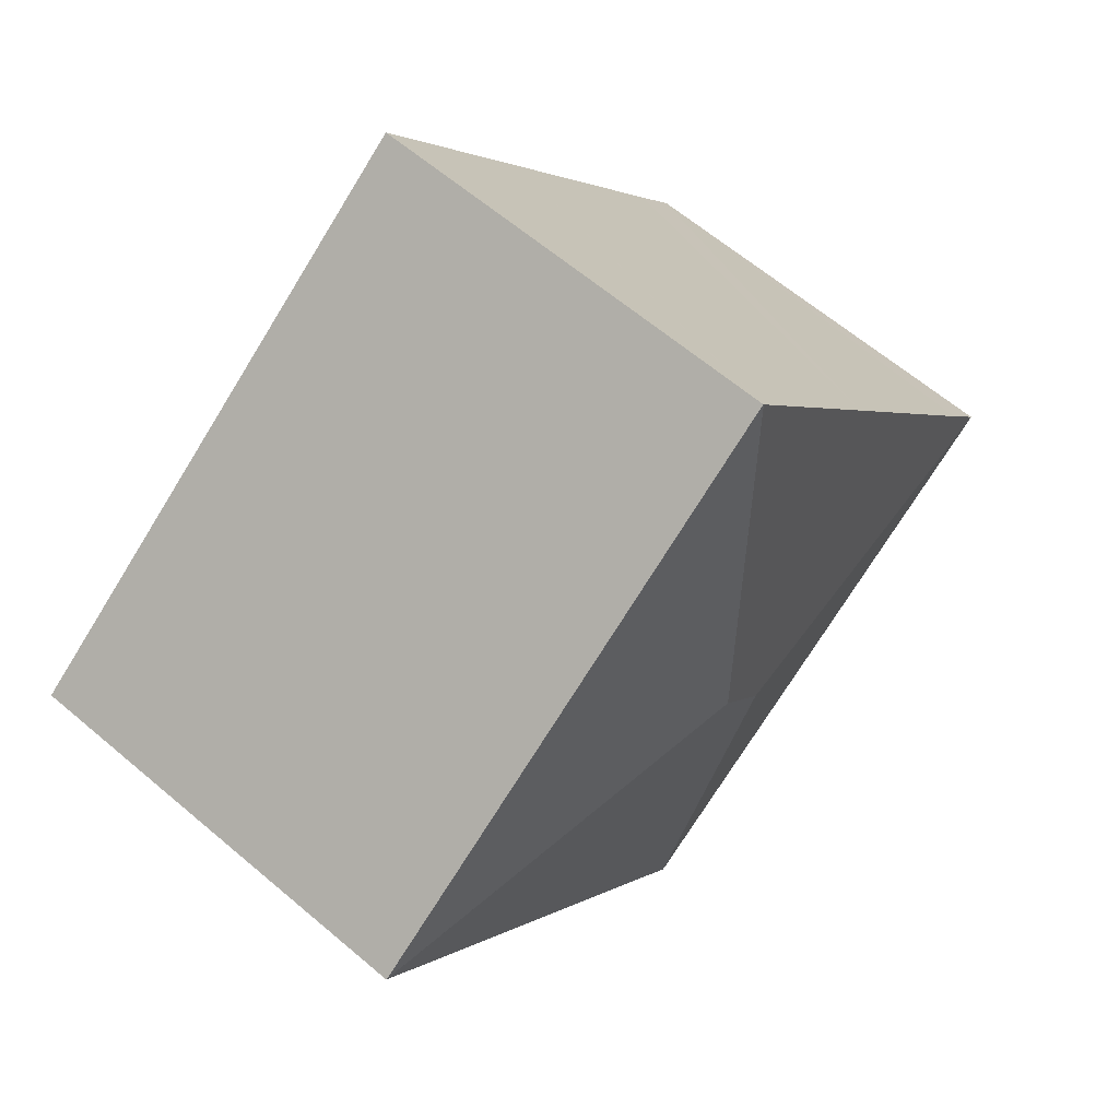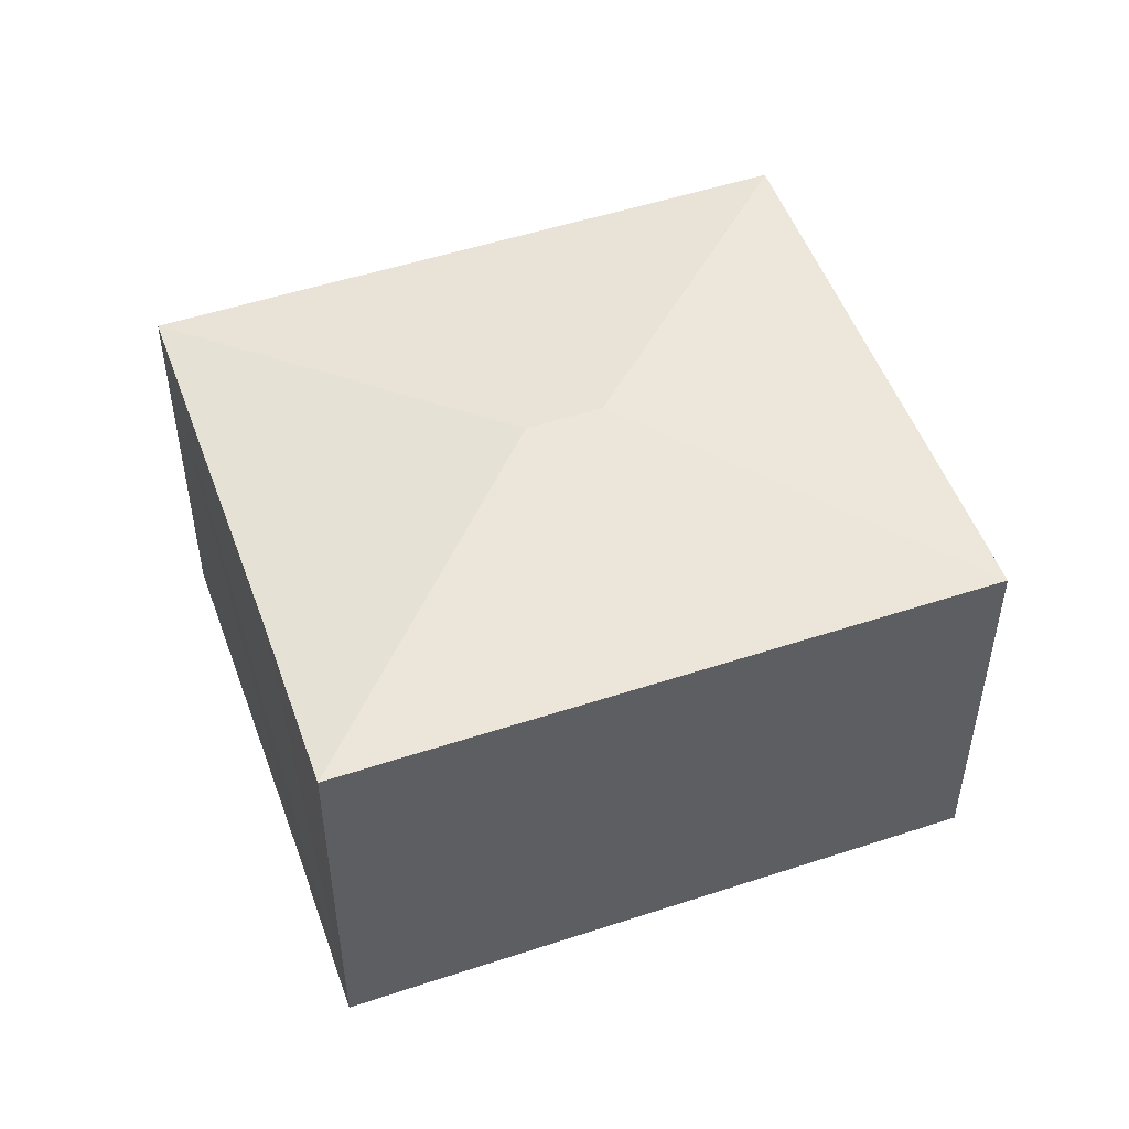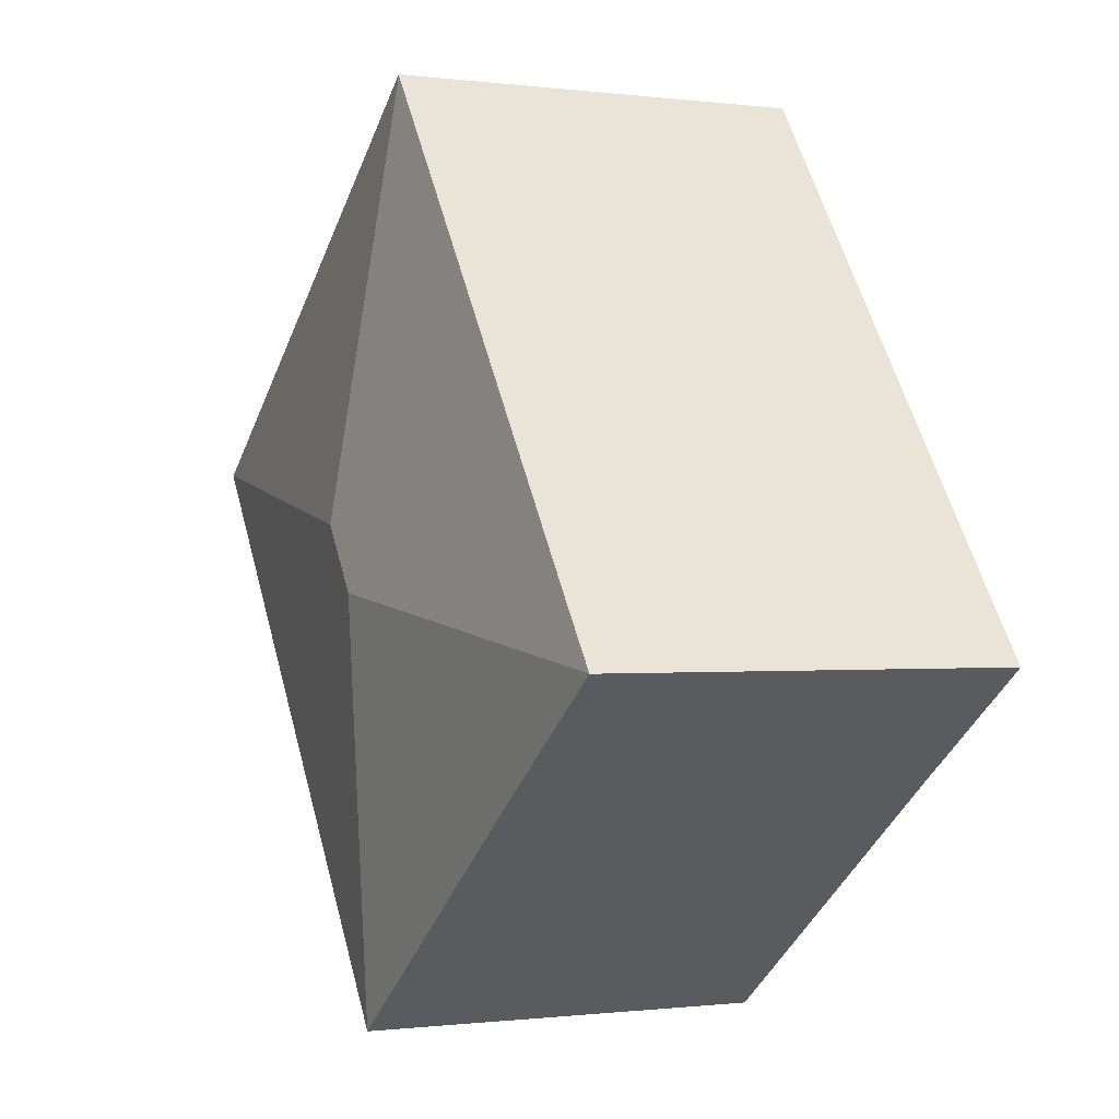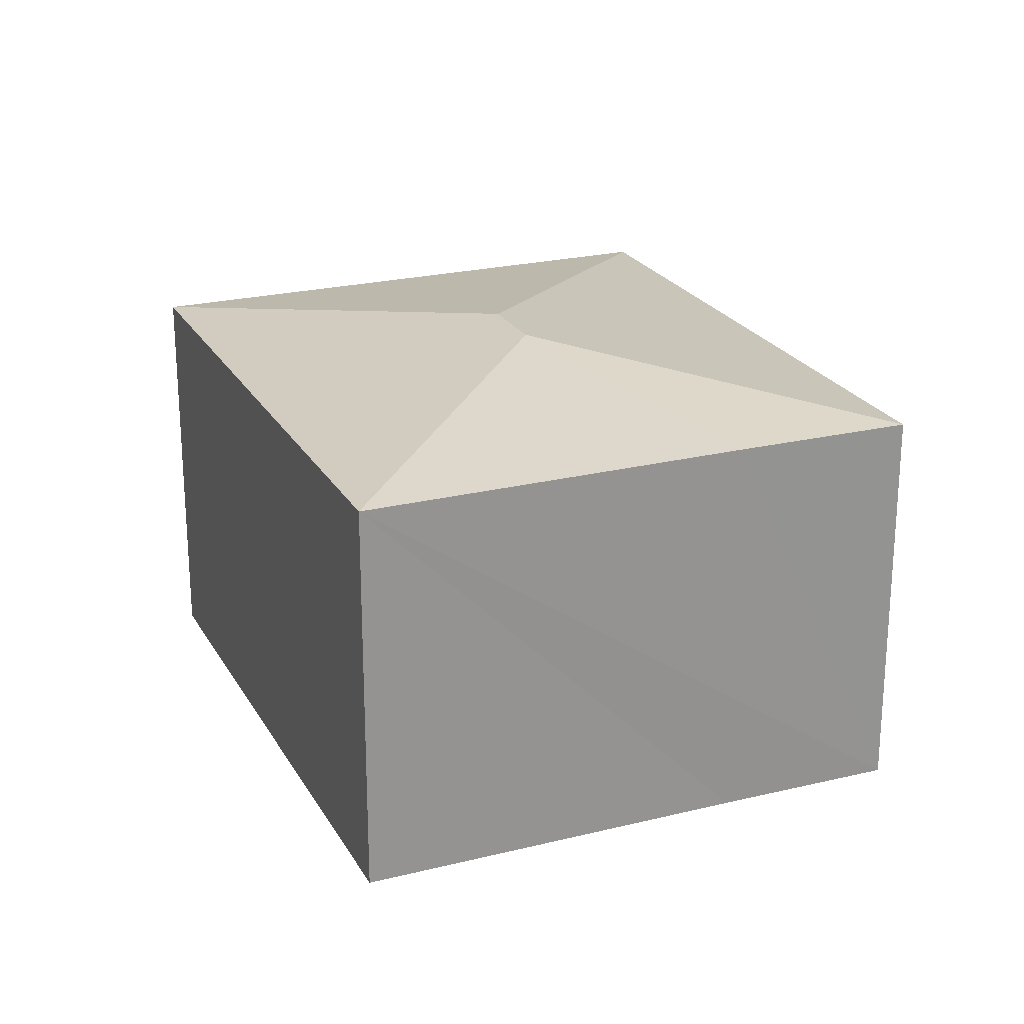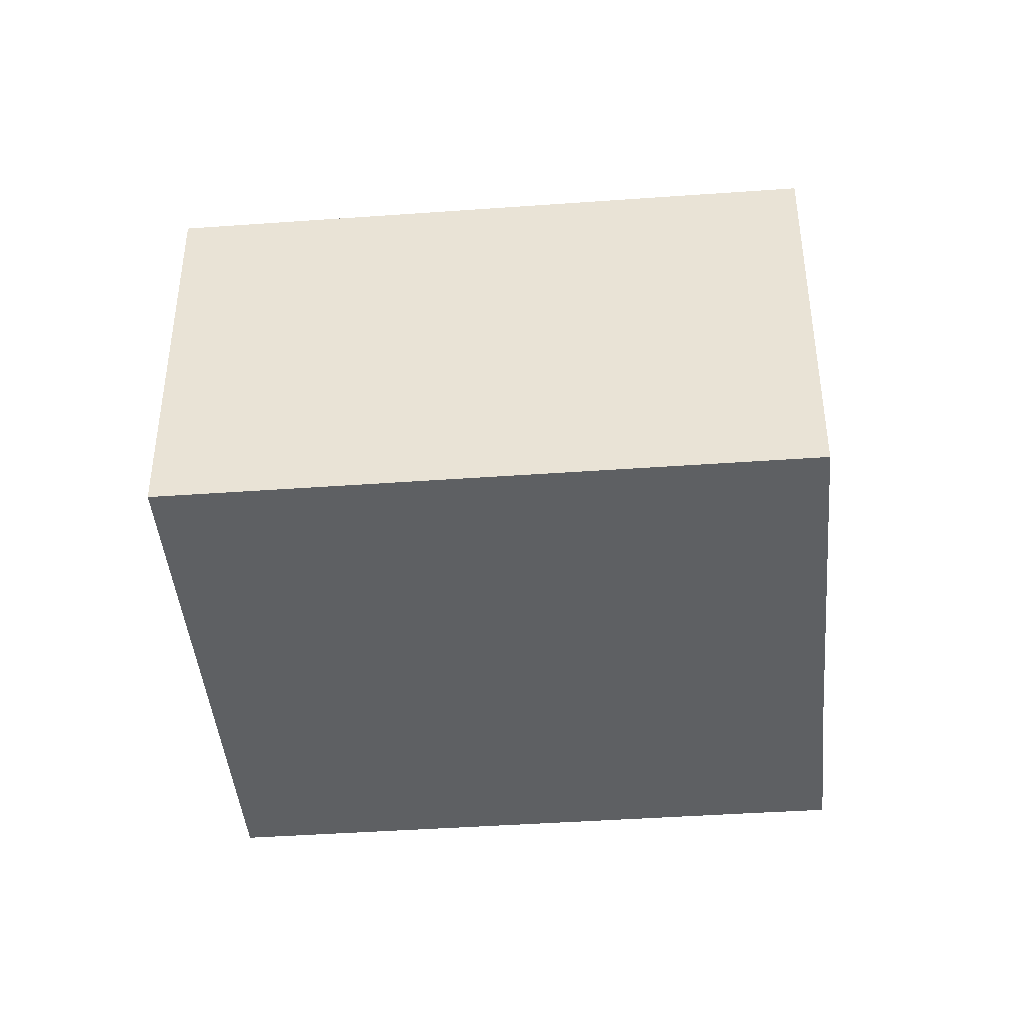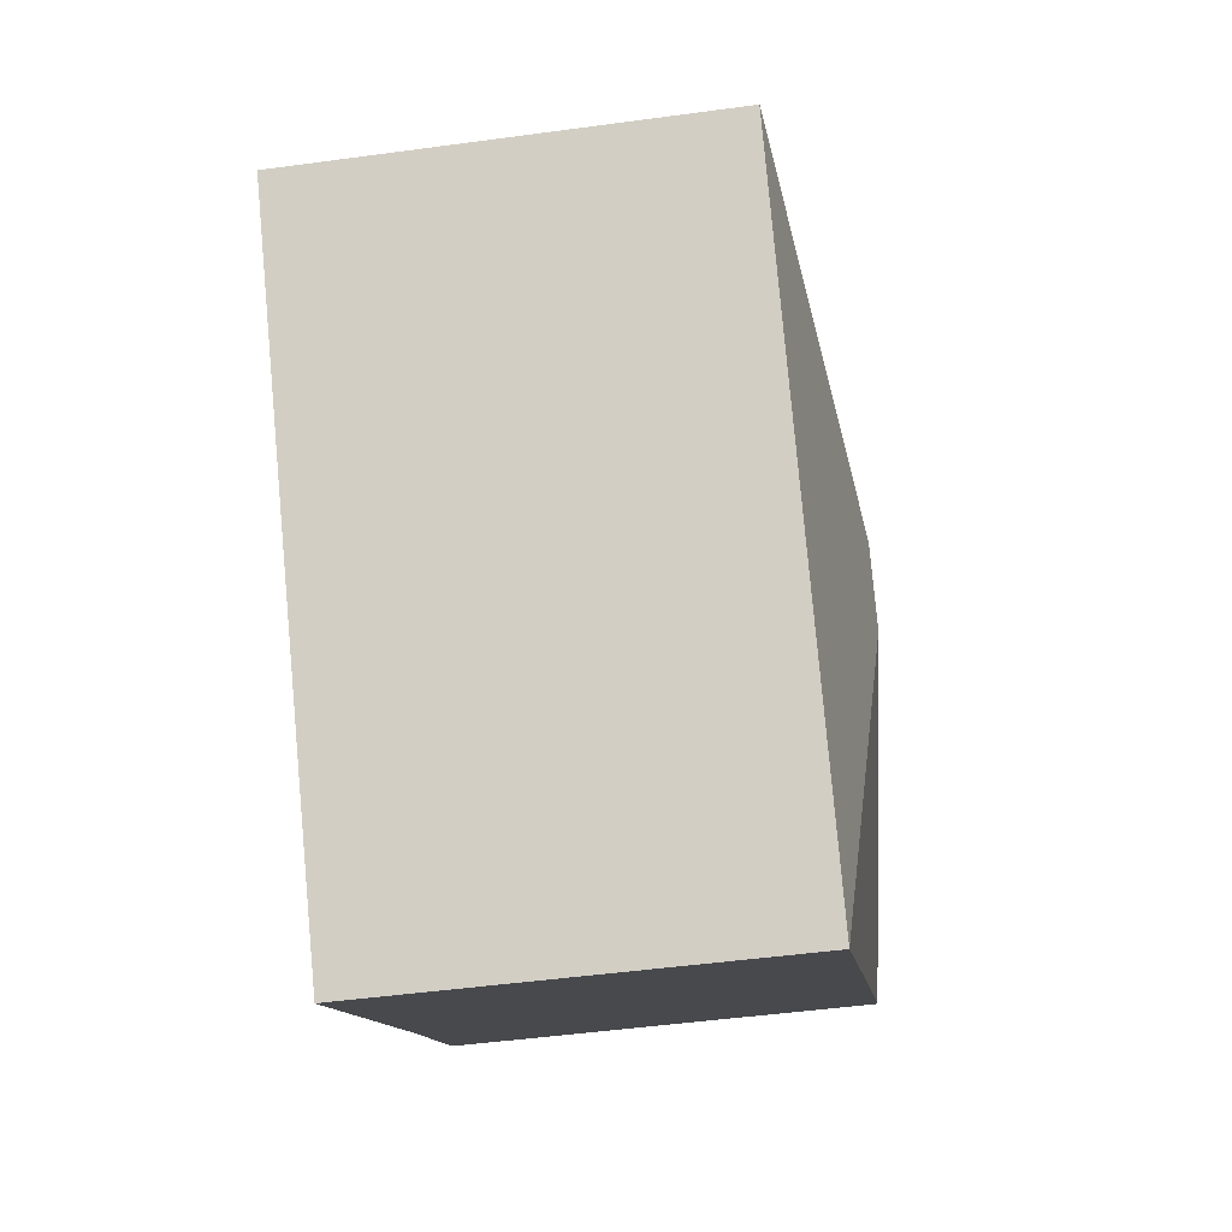
<metadata>
{"format":"obj","ext":"obj","renderer":"f3d","projection":"perspective","resolution":1024,"background":"white","views":[{"elev":62.8,"azim":130.7,"up":"+Z"},{"elev":51.3,"azim":-73.2,"up":"+Y"},{"elev":-0.6,"azim":-115.4,"up":"+Z"},{"elev":23.2,"azim":-166.3,"up":"+Y"},{"elev":-42.6,"azim":131.4,"up":"+Y"},{"elev":-48.1,"azim":98.7,"up":"+Z"}]}
</metadata>
<code>
v  9.121 8.902 2.491
v  17.28 8.047 3.718
v  17.3 8.044 3.709
v  7.903 8.041 10.66
v  8.189 8.902 1.236
v  9.423 8.044 -6.929
v  2.985 8.047 -2.163
v  0 8.044 4.926e-16
v  6.811 8.044 9.188
v  7.894 8.044 10.65
v  4.713 8.044 6.354
v  0.815 8.045 1.088
v  0 0 0
v  0.815 -6.662e-17 1.088
v  4.713 -3.891e-16 6.354
v  7.894 -6.522e-16 10.65
v  7.903 -6.529e-16 10.66
v  6.811 -5.626e-16 9.188
v  17.28 -2.277e-16 3.718
v  17.3 -2.271e-16 3.709
v  9.423 4.243e-16 -6.929
v  2.985 1.324e-16 -2.163
g defaultobject
f 1 2 3
f 1 4 2
f 5 3 6
f 3 5 1
f 7 5 6
f 5 7 8
f 1 9 10
f 9 1 11
f 11 1 12
f 12 1 8
f 8 1 5
f 1 10 4
f 13 12 8
f 12 13 11
f 11 13 14
f 11 14 15
f 11 15 9
f 9 15 10
f 10 15 4
f 4 15 16
f 4 16 17
f 16 15 18
f 4 19 2
f 19 4 17
f 19 3 2
f 3 19 20
f 20 6 3
f 6 20 21
f 7 13 8
f 13 7 6
f 13 6 22
f 22 6 21
f 19 21 20
f 21 19 17
f 21 17 22
f 22 17 18
f 22 18 15
f 22 15 14
f 22 14 13

</code>
